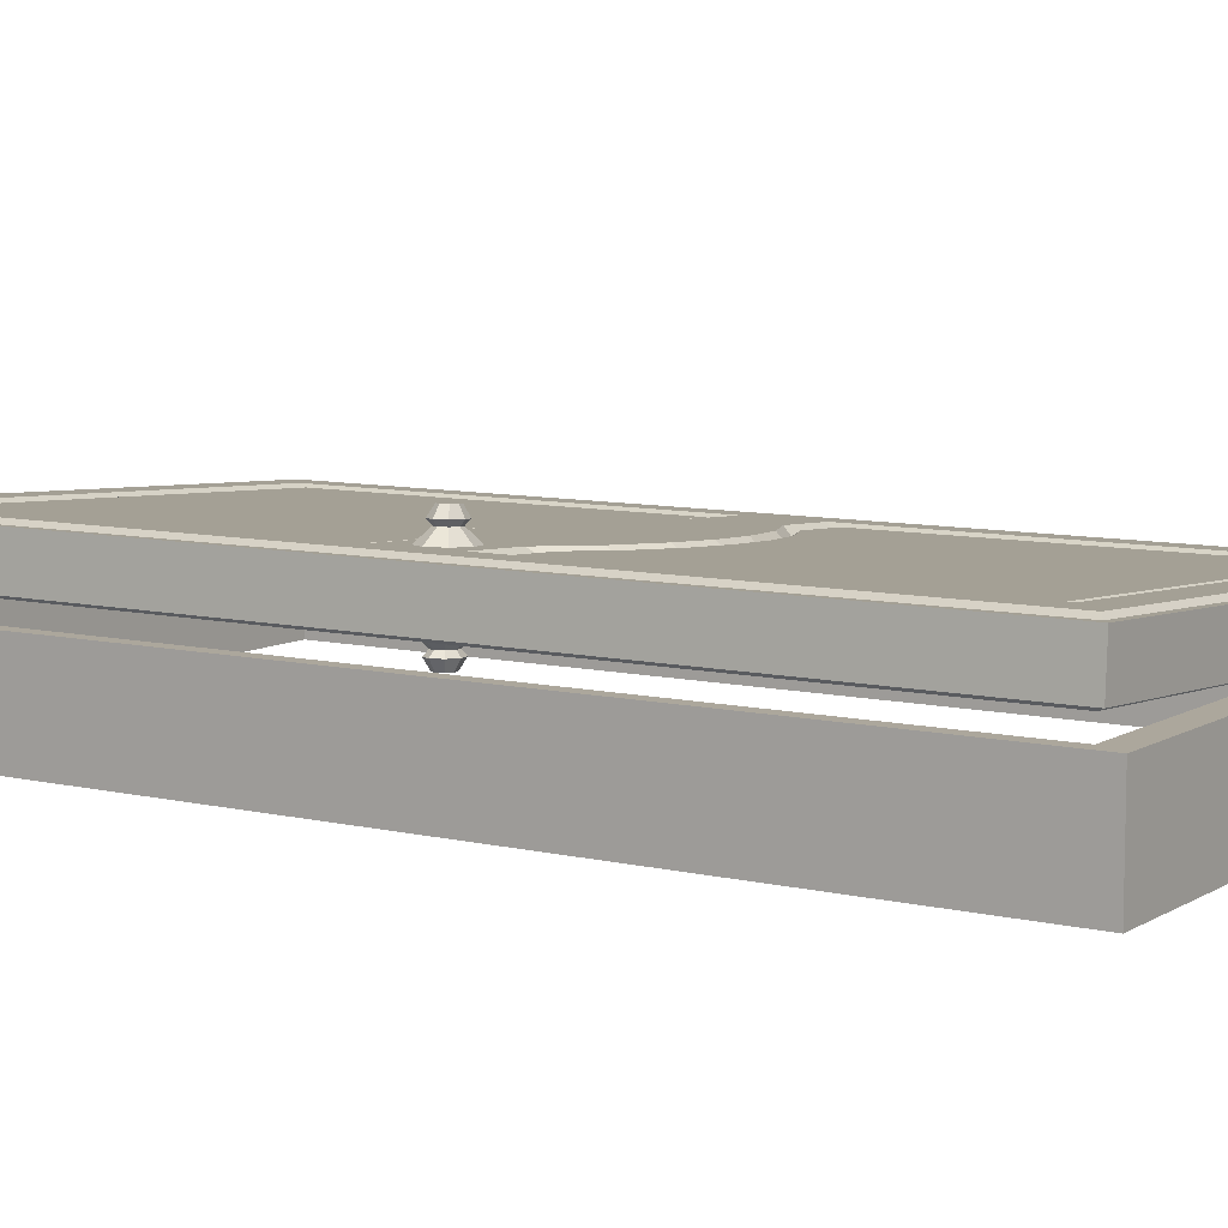
<metadata>
{"format":"obj","ext":"obj","renderer":"f3d","projection":"perspective","resolution":1024,"background":"white","views":[{"elev":8.3,"azim":123.0,"up":"+Z"}]}
</metadata>
<code>
o Kostka
v -0.05638 -0.6455 -0.01985
v -0.05638 0.6455 -0.01985
v -0.05638 0.6455 -0.1419
v -0.05638 -0.6455 -0.1419
v 0.6852 -0.6455 -0.1419
v 0.6852 0.6455 -0.1419
v 0.6852 0.6455 -0.01985
v 0.6852 -0.6455 -0.01985
v -0.03802 -0.6135 -0.01985
v -0.03802 -0.6135 -0.1419
v -0.03802 0.6135 -0.1419
v -0.03802 0.6135 -0.01985
v 0.6669 -0.6135 -0.1419
v 0.6669 -0.6135 -0.01985
v 0.6669 0.6135 -0.01985
v 0.6669 0.6135 -0.1419
f 1 2 3 4
f 5 6 7 8
f 4 5 8 1
f 6 3 2 7
f 9 10 11 12
f 13 14 15 16
f 10 9 14 13
f 16 15 12 11
f 2 1 9 12
f 4 3 11 10
f 5 4 10 13
f 3 6 16 11
f 6 5 13 16
f 8 7 15 14
f 1 8 14 9
f 7 2 12 15
o Door_4.001_Cube.001
v 0.6658 0.03043 0.03418
v 0.6658 0.6205 0.03418
v 0.6641 0.6205 0.0629
v 0.6641 0.03043 0.0629
v 0.509 0.05997 0.05009
v 0.5848 0.05997 0.05454
v 0.5789 0.07024 0.06036
v 0.5061 0.07024 0.05608
v 0.3971 0.6106 0.04723
v 0.3124 0.6106 0.04226
v 0.3121 0.6057 0.04744
v 0.3949 0.6057 0.0523
v 0.402 0.6205 0.0187
v 0.3141 0.6205 0.01354
v 0.3124 0.6205 0.04226
v 0.4004 0.6205 0.04742
v 0.6512 0.6106 0.06214
v 0.6512 0.02933 0.06214
v 0.6432 0.6057 0.06687
v 0.6432 0.02878 0.06687
v 0.6512 1e-06 0.06214
v 0.6432 1e-06 0.06687
v 0.6641 1e-06 0.0629
v 0.3127 0.1107 0.03857
v 0.3747 0.1064 0.04221
v 0.3771 0.1149 0.04851
v 0.3123 0.1189 0.04471
v 0.6658 1e-06 0.03418
v 0.5544 0.6057 0.06165
v 0.4777 0.6057 0.05715
v 0.4485 0.5644 0.05544
v 0.5161 0.5644 0.05941
v 0.3121 0.5644 0.04744
v 0.3748 0.5644 0.05111
v 0.5958 0.5644 0.06409
v 0.5958 0.04655 0.06409
v 0.5701 0.6205 0.05738
v 0.5604 0.6106 0.05681
v 0.4883 0.6205 0.05258
v 0.4818 0.6106 0.0522
v 0.5718 0.6205 0.02867
v 0.49 0.6205 0.02386
v 0.5958 1e-06 0.06409
v 0.3748 0.09542 0.05111
v 0.3121 0.09986 0.04744
v 0.3121 1e-06 0.04744
v 0.3748 1e-06 0.05111
v 0.5161 0.04655 0.05941
v 0.3747 0.5523 0.04221
v 0.4447 0.5523 0.04632
v 0.5848 0.5523 0.05454
v 0.4485 0.07839 0.05544
v 0.4447 0.09024 0.04632
v 0.5161 1e-06 0.05941
v 0.4485 1e-06 0.05544
v 0.4444 0.09931 0.05246
v 0.509 0.5523 0.05009
v 0.5061 0.543 0.05608
v 0.5789 0.543 0.06036
v 0.3127 0.5523 0.03857
v 0.3771 0.543 0.04851
v 0.3123 0.543 0.04471
v 0.4444 0.543 0.05246
v -0.03756 0.03043 -0.0071
v -0.03924 0.03043 0.02162
v -0.03924 0.6205 0.02162
v -0.03756 0.6205 -0.0071
v 0.1163 0.05997 0.02704
v 0.1185 0.07024 0.03333
v 0.04568 0.07024 0.02906
v 0.04049 0.05997 0.02259
v 0.2277 0.6106 0.03729
v 0.2294 0.6057 0.04258
v 0.2262 0.6205 0.008382
v 0.2245 0.6205 0.0371
v -0.02632 0.02933 0.02237
v -0.02632 0.6106 0.02237
v -0.01892 0.02878 0.02801
v -0.01892 0.6057 0.02801
v -0.02632 1e-06 0.02237
v -0.01892 1e-06 0.02801
v -0.03924 1e-06 0.02162
v 0.2475 0.1149 0.0409
v 0.2506 0.1064 0.03493
v -0.03756 1e-06 -0.0071
v 0.06991 0.6057 0.03322
v 0.1082 0.5644 0.03547
v 0.1758 0.5644 0.03943
v 0.1466 0.6057 0.03772
v 0.2495 0.5644 0.04376
v 0.02844 0.04655 0.03079
v 0.02844 0.5644 0.03079
v 0.06444 0.6106 0.0277
v 0.05474 0.6205 0.02713
v 0.1431 0.6106 0.03232
v 0.1366 0.6205 0.03194
v 0.05643 0.6205 -0.001584
v 0.1383 0.6205 0.003221
v 0.02844 1e-06 0.03079
v 0.2495 0.09542 0.04376
v 0.2495 1e-06 0.04376
v 0.1082 0.04655 0.03547
v 0.1806 0.5523 0.03081
v 0.2506 0.5523 0.03493
v 0.04049 0.5523 0.02259
v 0.1758 0.07839 0.03943
v 0.1806 0.09024 0.03081
v 0.1082 1e-06 0.03547
v 0.1758 1e-06 0.03943
v 0.1802 0.09931 0.03696
v 0.04568 0.543 0.02906
v 0.1185 0.543 0.03333
v 0.1163 0.5523 0.02704
v 0.2475 0.543 0.0409
v 0.1802 0.543 0.03696
v 0.6675 0.03043 0.005467
v 0.6675 0.6205 0.005467
v 0.5119 0.05997 4.2e-05
v 0.5098 0.07024 -0.006248
v 0.5826 0.07024 -0.001975
v 0.5877 0.05997 0.004492
v 0.4005 0.6106 -0.0102
v 0.3989 0.6057 -0.0155
v 0.3161 0.6057 -0.02035
v 0.3158 0.6106 -0.01517
v 0.4037 0.6205 -0.01001
v 0.3158 0.6205 -0.01517
v 0.6546 0.02933 0.004708
v 0.6546 0.6106 0.004708
v 0.6472 0.02878 -0.000923
v 0.6472 0.6057 -0.000923
v 0.6546 1e-06 0.004708
v 0.6472 1e-06 -0.000923
v 0.6675 1e-06 0.005467
v 0.3156 0.1107 -0.01148
v 0.316 0.1189 -0.01762
v 0.3807 0.1149 -0.01382
v 0.3776 0.1064 -0.007843
v 0.5583 0.6057 -0.006137
v 0.5201 0.5644 -0.008383
v 0.4524 0.5644 -0.01235
v 0.4816 0.6057 -0.01064
v 0.3788 0.5644 -0.01668
v 0.3161 0.5644 -0.02035
v 0.5998 0.04655 -0.003703
v 0.5998 0.5644 -0.003703
v 0.5638 0.6106 -0.000619
v 0.5735 0.6205 -4.9e-05
v 0.4852 0.6106 -0.005233
v 0.4916 0.6205 -0.004854
v 0.5998 1e-06 -0.003703
v 0.3788 0.09542 -0.01668
v 0.3788 1e-06 -0.01668
v 0.3161 1e-06 -0.02035
v 0.3161 0.09986 -0.02035
v 0.5201 0.04655 -0.008383
v 0.4477 0.5523 -0.003731
v 0.3776 0.5523 -0.007842
v 0.5877 0.5523 0.004492
v 0.4524 0.07839 -0.01235
v 0.4477 0.09024 -0.003731
v 0.5201 1e-06 -0.008383
v 0.4524 1e-06 -0.01235
v 0.448 0.09931 -0.009872
v 0.5826 0.543 -0.001975
v 0.5098 0.543 -0.006248
v 0.5119 0.5523 4.2e-05
v 0.3156 0.5523 -0.01148
v 0.3807 0.543 -0.01382
v 0.316 0.543 -0.01762
v 0.448 0.543 -0.009872
v -0.03587 0.6205 -0.03582
v -0.03587 0.03043 -0.03582
v 0.1192 0.05997 -0.02301
v 0.04343 0.05997 -0.02746
v 0.04934 0.07024 -0.03327
v 0.1221 0.07024 -0.029
v 0.2311 0.6106 -0.02015
v 0.2333 0.6057 -0.02521
v 0.2279 0.6205 -0.02033
v -0.02294 0.6106 -0.03506
v -0.02294 0.02933 -0.03506
v -0.01494 0.6057 -0.03978
v -0.01494 0.02878 -0.03978
v -0.02294 1e-06 -0.03506
v -0.01494 1e-06 -0.03978
v -0.03587 1e-06 -0.03582
v 0.2536 0.1064 -0.01512
v 0.2512 0.1149 -0.02143
v 0.07389 0.6057 -0.03457
v 0.1506 0.6057 -0.03007
v 0.1798 0.5644 -0.02836
v 0.1122 0.5644 -0.03232
v 0.2535 0.5644 -0.02403
v 0.03242 0.5644 -0.03701
v 0.03242 0.04655 -0.03701
v 0.05811 0.6205 -0.0303
v 0.06781 0.6106 -0.02973
v 0.14 0.6205 -0.0255
v 0.1464 0.6106 -0.02512
v 0.03242 1e-06 -0.03701
v 0.2535 0.09542 -0.02403
v 0.2535 1e-06 -0.02403
v 0.1122 0.04655 -0.03232
v 0.2536 0.5523 -0.01512
v 0.1835 0.5523 -0.01923
v 0.04343 0.5523 -0.02746
v 0.1798 0.07839 -0.02836
v 0.1835 0.09024 -0.01923
v 0.1122 1e-06 -0.03232
v 0.1798 1e-06 -0.02836
v 0.1839 0.09931 -0.02538
v 0.1192 0.5523 -0.02301
v 0.1221 0.543 -0.029
v 0.04934 0.543 -0.03327
v 0.2512 0.543 -0.02143
v 0.1839 0.543 -0.02538
v 0.6658 -0.03043 0.03418
v 0.6641 -0.03043 0.0629
v 0.6641 -0.6205 0.0629
v 0.6658 -0.6205 0.03418
v 0.509 -0.05997 0.05009
v 0.5061 -0.07024 0.05608
v 0.5789 -0.07024 0.06036
v 0.5848 -0.05997 0.05454
v 0.3971 -0.6106 0.04723
v 0.3949 -0.6057 0.0523
v 0.3121 -0.6057 0.04744
v 0.3124 -0.6106 0.04226
v 0.402 -0.6205 0.0187
v 0.4004 -0.6205 0.04742
v 0.3124 -0.6205 0.04226
v 0.3141 -0.6205 0.01354
v 0.6512 -0.02932 0.06214
v 0.6512 -0.6106 0.06214
v 0.6432 -0.02877 0.06687
v 0.6432 -0.6057 0.06687
v 0.3127 -0.1107 0.03857
v 0.3123 -0.1189 0.04471
v 0.3771 -0.1149 0.04851
v 0.3747 -0.1064 0.04221
v 0.5544 -0.6057 0.06165
v 0.5161 -0.5644 0.05941
v 0.4485 -0.5644 0.05544
v 0.4777 -0.6057 0.05715
v 0.3748 -0.5644 0.05111
v 0.3121 -0.5644 0.04744
v 0.5958 -0.04655 0.06409
v 0.5958 -0.5644 0.06409
v 0.5604 -0.6106 0.05681
v 0.5701 -0.6205 0.05738
v 0.4818 -0.6106 0.0522
v 0.4883 -0.6205 0.05258
v 0.5718 -0.6205 0.02867
v 0.49 -0.6205 0.02386
v 0.3748 -0.09542 0.05111
v 0.3121 -0.09986 0.04744
v 0.5161 -0.04655 0.05941
v 0.4447 -0.5523 0.04632
v 0.3747 -0.5523 0.04221
v 0.5848 -0.5523 0.05454
v 0.4485 -0.07839 0.05544
v 0.4447 -0.09024 0.04632
v 0.4444 -0.09931 0.05246
v 0.5789 -0.543 0.06036
v 0.5061 -0.543 0.05608
v 0.509 -0.5523 0.05009
v 0.3127 -0.5523 0.03857
v 0.3771 -0.543 0.04851
v 0.3123 -0.543 0.04471
v 0.4444 -0.543 0.05246
v -0.03756 -0.03043 -0.0071
v -0.03756 -0.6205 -0.0071
v -0.03924 -0.6205 0.02162
v -0.03924 -0.03043 0.02162
v 0.1163 -0.05997 0.02704
v 0.04049 -0.05997 0.02259
v 0.04568 -0.07024 0.02906
v 0.1185 -0.07024 0.03333
v 0.2277 -0.6106 0.03729
v 0.2294 -0.6057 0.04258
v 0.2262 -0.6205 0.008381
v 0.2245 -0.6205 0.0371
v -0.02632 -0.6106 0.02237
v -0.02632 -0.02932 0.02237
v -0.01892 -0.6057 0.02801
v -0.01892 -0.02877 0.02801
v 0.2506 -0.1064 0.03493
v 0.2475 -0.1149 0.0409
v 0.06991 -0.6057 0.03322
v 0.1466 -0.6057 0.03772
v 0.1758 -0.5644 0.03943
v 0.1082 -0.5644 0.03547
v 0.2495 -0.5644 0.04376
v 0.02844 -0.5644 0.03079
v 0.02844 -0.04655 0.03079
v 0.05474 -0.6205 0.02713
v 0.06444 -0.6106 0.0277
v 0.1366 -0.6205 0.03194
v 0.1431 -0.6106 0.03232
v 0.05643 -0.6205 -0.001584
v 0.1383 -0.6205 0.003221
v 0.2495 -0.09542 0.04376
v 0.1082 -0.04655 0.03547
v 0.2506 -0.5523 0.03493
v 0.1806 -0.5523 0.03081
v 0.04049 -0.5523 0.02259
v 0.1758 -0.07839 0.03943
v 0.1806 -0.09024 0.03081
v 0.1802 -0.09931 0.03696
v 0.1163 -0.5523 0.02704
v 0.1185 -0.543 0.03333
v 0.04568 -0.543 0.02906
v 0.2475 -0.543 0.0409
v 0.1802 -0.543 0.03696
v 0.6675 -0.6205 0.005467
v 0.6675 -0.03043 0.005467
v 0.5119 -0.05997 4.2e-05
v 0.5877 -0.05997 0.004492
v 0.5826 -0.07024 -0.001975
v 0.5098 -0.07024 -0.006248
v 0.4005 -0.6106 -0.0102
v 0.3158 -0.6106 -0.01517
v 0.3161 -0.6057 -0.02035
v 0.3989 -0.6057 -0.0155
v 0.3158 -0.6205 -0.01517
v 0.4037 -0.6205 -0.01001
v 0.6546 -0.6106 0.004708
v 0.6546 -0.02932 0.004708
v 0.6472 -0.6057 -0.000923
v 0.6472 -0.02877 -0.000923
v 0.3156 -0.1107 -0.01148
v 0.3776 -0.1064 -0.007843
v 0.3807 -0.1149 -0.01382
v 0.316 -0.1189 -0.01762
v 0.5583 -0.6057 -0.006137
v 0.4816 -0.6057 -0.01064
v 0.4524 -0.5644 -0.01235
v 0.5201 -0.5644 -0.008383
v 0.3161 -0.5644 -0.02035
v 0.3788 -0.5644 -0.01668
v 0.5998 -0.5644 -0.003703
v 0.5998 -0.04655 -0.003703
v 0.5735 -0.6205 -5e-05
v 0.5638 -0.6106 -0.000619
v 0.4916 -0.6205 -0.004854
v 0.4852 -0.6106 -0.005233
v 0.3788 -0.09542 -0.01668
v 0.3161 -0.09986 -0.02035
v 0.5201 -0.04655 -0.008383
v 0.3776 -0.5523 -0.007843
v 0.4477 -0.5523 -0.003731
v 0.5877 -0.5523 0.004492
v 0.4524 -0.07839 -0.01235
v 0.4477 -0.09024 -0.003731
v 0.448 -0.09931 -0.009872
v 0.5119 -0.5523 4.2e-05
v 0.5098 -0.543 -0.006248
v 0.5826 -0.543 -0.001975
v 0.3156 -0.5523 -0.01148
v 0.3807 -0.543 -0.01382
v 0.316 -0.543 -0.01762
v 0.448 -0.543 -0.009872
v -0.03587 -0.03043 -0.03582
v -0.03587 -0.6205 -0.03582
v 0.1192 -0.05997 -0.02301
v 0.1221 -0.07024 -0.029
v 0.04934 -0.07024 -0.03327
v 0.04343 -0.05997 -0.02746
v 0.2311 -0.6106 -0.02015
v 0.2333 -0.6057 -0.02521
v 0.2279 -0.6205 -0.02034
v -0.02294 -0.02932 -0.03506
v -0.02294 -0.6106 -0.03506
v -0.01494 -0.02877 -0.03979
v -0.01494 -0.6057 -0.03979
v 0.2512 -0.1149 -0.02143
v 0.2536 -0.1064 -0.01512
v 0.07389 -0.6057 -0.03457
v 0.1122 -0.5644 -0.03232
v 0.1798 -0.5644 -0.02836
v 0.1506 -0.6057 -0.03007
v 0.2535 -0.5644 -0.02403
v 0.03242 -0.04655 -0.03701
v 0.03242 -0.5644 -0.03701
v 0.06781 -0.6106 -0.02973
v 0.05811 -0.6205 -0.0303
v 0.1464 -0.6106 -0.02512
v 0.14 -0.6205 -0.0255
v 0.2535 -0.09542 -0.02403
v 0.1122 -0.04655 -0.03232
v 0.1835 -0.5523 -0.01923
v 0.2536 -0.5523 -0.01512
v 0.04343 -0.5523 -0.02746
v 0.1798 -0.07839 -0.02836
v 0.1835 -0.09024 -0.01923
v 0.1839 -0.09931 -0.02538
v 0.04934 -0.543 -0.03327
v 0.1221 -0.543 -0.029
v 0.1192 -0.5523 -0.02301
v 0.2512 -0.543 -0.02143
v 0.1839 -0.543 -0.02538
v 0.5548 -0.01119 0.07665
v 0.5557 -0.0255 0.06156
v 0.5803 -0.01803 0.063
v 0.5656 -0.00791 0.07729
v 0.5906 -0 0.0636
v 0.5701 -0 0.07755
v 0.5803 0.01803 0.063
v 0.5656 0.00791 0.07729
v 0.5557 0.0255 0.06156
v 0.5548 0.01119 0.07665
v 0.531 0.01803 0.06011
v 0.544 0.00791 0.07601
v 0.5208 -0 0.05951
v 0.5395 -0 0.07575
v 0.531 -0.01803 0.06011
v 0.544 -0.00791 0.07601
v 0.5325 -0 0.08151
v 0.5389 0.01133 0.08188
v 0.5699 0.01133 0.0837
v 0.5544 0.01603 0.08279
v 0.5537 0.009531 0.09478
v 0.563 0.00674 0.09532
v 0.5389 -0.01133 0.08188
v 0.5764 -0 0.08408
v 0.5699 -0.01133 0.0837
v 0.5544 -0.01603 0.08279
v 0.5537 -0.009531 0.09478
v 0.563 -0.00674 0.09532
v 0.5668 -0 0.09555
v 0.5445 0.00674 0.09424
v 0.5407 -0 0.09402
v 0.5445 -0.00674 0.09424
v 0.5605 -0.01119 -0.02098
v 0.5714 -0.00791 -0.02034
v 0.5843 -0.01803 -0.004435
v 0.5597 -0.0255 -0.005882
v 0.5758 -0 -0.02008
v 0.5945 -0 -0.003836
v 0.5714 0.00791 -0.02034
v 0.5843 0.01803 -0.004435
v 0.5605 0.01119 -0.02098
v 0.5597 0.0255 -0.005882
v 0.5497 0.00791 -0.02161
v 0.535 0.01803 -0.007329
v 0.5452 -0 -0.02187
v 0.5248 -0 -0.007928
v 0.535 -0.01803 -0.007329
v 0.5497 -0.00791 -0.02161
v 0.5454 0.01133 -0.02803
v 0.539 -0 -0.02841
v 0.5764 0.01133 -0.02621
v 0.5708 0.00674 -0.03857
v 0.5616 0.009531 -0.03911
v 0.5609 0.01603 -0.02712
v 0.5454 -0.01133 -0.02803
v 0.5764 -0.01133 -0.02621
v 0.5828 -0 -0.02583
v 0.5609 -0.01603 -0.02712
v 0.5616 -0.009531 -0.03911
v 0.5524 -0.00674 -0.03965
v 0.5486 -0 -0.03987
v 0.5524 0.00674 -0.03965
v 0.5746 -0 -0.03834
v 0.5708 -0.00674 -0.03857
f 17 18 19 20
f 21 22 23 24
f 25 26 27 28
f 29 30 31 32
f 32 31 26 25
f 20 19 33 34
f 34 33 35 36
f 37 34 36 38
f 39 20 34 37
f 40 41 42 43
f 44 17 20 39
f 45 46 47 48
f 28 27 49 50
f 36 35 51 52
f 19 53 54 33
f 53 55 56 54
f 55 32 25 56
f 18 57 53 19
f 57 58 55 53
f 58 29 32 55
f 33 54 45 35
f 54 56 46 45
f 56 25 28 46
f 38 36 52 59
f 35 45 48 51
f 46 28 50 47
f 60 61 62 63
f 64 52 22 21
f 47 50 65 66
f 52 51 67 22
f 68 64 21 69
f 52 64 70 59
f 64 68 71 70
f 68 60 63 71
f 41 69 72 42
f 67 73 74 75
f 61 60 41 40
f 50 49 76 65
f 51 48 73 67
f 60 68 69 41
f 48 47 66 73
f 75 74 24 23
f 77 78 43 42
f 74 79 72 24
f 79 77 42 72
f 66 65 77 79
f 69 21 24 72
f 65 76 78 77
f 22 67 75 23
f 73 66 79 74
f 80 81 82 83
f 84 85 86 87
f 88 89 27 26
f 90 91 31 30
f 91 88 26 31
f 81 92 93 82
f 92 94 95 93
f 96 97 94 92
f 98 96 92 81
f 40 43 99 100
f 101 98 81 80
f 102 103 104 105
f 89 106 49 27
f 94 107 108 95
f 82 93 109 110
f 110 109 111 112
f 112 111 88 91
f 83 82 110 113
f 113 110 112 114
f 114 112 91 90
f 93 95 102 109
f 109 102 105 111
f 111 105 89 88
f 97 115 107 94
f 95 108 103 102
f 105 104 106 89
f 116 117 62 61
f 118 84 87 107
f 104 119 120 106
f 107 87 121 108
f 122 123 84 118
f 107 115 124 118
f 118 124 125 122
f 122 125 117 116
f 100 99 126 123
f 121 127 128 129
f 61 40 100 116
f 106 120 76 49
f 108 121 129 103
f 116 100 123 122
f 103 129 119 104
f 127 86 85 128
f 130 99 43 78
f 128 85 126 131
f 131 126 99 130
f 119 131 130 120
f 123 126 85 84
f 120 130 78 76
f 87 86 127 121
f 129 128 131 119
f 17 132 133 18
f 134 135 136 137
f 138 139 140 141
f 29 142 143 30
f 142 138 141 143
f 132 144 145 133
f 144 146 147 145
f 148 149 146 144
f 150 148 144 132
f 151 152 153 154
f 44 150 132 17
f 155 156 157 158
f 139 159 160 140
f 146 161 162 147
f 133 145 163 164
f 164 163 165 166
f 166 165 138 142
f 18 133 164 57
f 57 164 166 58
f 58 166 142 29
f 145 147 155 163
f 163 155 158 165
f 165 158 139 138
f 149 167 161 146
f 147 162 156 155
f 158 157 159 139
f 168 169 170 171
f 172 134 137 161
f 157 173 174 159
f 161 137 175 162
f 176 177 134 172
f 161 167 178 172
f 172 178 179 176
f 176 179 169 168
f 154 153 180 177
f 175 181 182 183
f 171 151 154 168
f 159 174 184 160
f 162 175 183 156
f 168 154 177 176
f 156 183 173 157
f 181 136 135 182
f 185 153 152 186
f 182 135 180 187
f 187 180 153 185
f 173 187 185 174
f 177 180 135 134
f 174 185 186 184
f 137 136 181 175
f 183 182 187 173
f 80 83 188 189
f 190 191 192 193
f 194 141 140 195
f 90 30 143 196
f 196 143 141 194
f 189 188 197 198
f 198 197 199 200
f 201 198 200 202
f 203 189 198 201
f 151 204 205 152
f 101 80 189 203
f 206 207 208 209
f 195 140 160 210
f 200 199 211 212
f 188 213 214 197
f 213 215 216 214
f 215 196 194 216
f 83 113 213 188
f 113 114 215 213
f 114 90 196 215
f 197 214 206 199
f 214 216 207 206
f 216 194 195 207
f 202 200 212 217
f 199 206 209 211
f 207 195 210 208
f 218 171 170 219
f 220 212 191 190
f 208 210 221 222
f 212 211 223 191
f 224 220 190 225
f 212 220 226 217
f 220 224 227 226
f 224 218 219 227
f 204 225 228 205
f 223 229 230 231
f 171 218 204 151
f 210 160 184 221
f 211 209 229 223
f 218 224 225 204
f 209 208 222 229
f 231 230 193 192
f 232 186 152 205
f 230 233 228 193
f 233 232 205 228
f 222 221 232 233
f 225 190 193 228
f 221 184 186 232
f 191 223 231 192
f 229 222 233 230
f 234 235 236 237
f 238 239 240 241
f 242 243 244 245
f 246 247 248 249
f 247 242 245 248
f 235 250 251 236
f 250 252 253 251
f 37 38 252 250
f 39 37 250 235
f 254 255 256 257
f 44 39 235 234
f 258 259 260 261
f 243 262 263 244
f 252 264 265 253
f 236 251 266 267
f 267 266 268 269
f 269 268 242 247
f 237 236 267 270
f 270 267 269 271
f 271 269 247 246
f 251 253 258 266
f 266 258 261 268
f 268 261 243 242
f 38 59 264 252
f 253 265 259 258
f 261 260 262 243
f 272 63 62 273
f 274 238 241 264
f 260 275 276 262
f 264 241 277 265
f 278 279 238 274
f 264 59 70 274
f 274 70 71 278
f 278 71 63 272
f 257 256 280 279
f 277 281 282 283
f 273 254 257 272
f 262 276 284 263
f 265 277 283 259
f 272 257 279 278
f 259 283 275 260
f 281 240 239 282
f 285 256 255 286
f 282 239 280 287
f 287 280 256 285
f 275 287 285 276
f 279 280 239 238
f 276 285 286 284
f 241 240 281 277
f 283 282 287 275
f 288 289 290 291
f 292 293 294 295
f 296 245 244 297
f 298 249 248 299
f 299 248 245 296
f 291 290 300 301
f 301 300 302 303
f 96 301 303 97
f 98 291 301 96
f 254 304 305 255
f 101 288 291 98
f 306 307 308 309
f 297 244 263 310
f 303 302 311 312
f 290 313 314 300
f 313 315 316 314
f 315 299 296 316
f 289 317 313 290
f 317 318 315 313
f 318 298 299 315
f 300 314 306 302
f 314 316 307 306
f 316 296 297 307
f 97 303 312 115
f 302 306 309 311
f 307 297 310 308
f 319 273 62 117
f 320 312 293 292
f 308 310 321 322
f 312 311 323 293
f 324 320 292 325
f 312 320 124 115
f 320 324 125 124
f 324 319 117 125
f 304 325 326 305
f 323 327 328 329
f 273 319 304 254
f 310 263 284 321
f 311 309 327 323
f 319 324 325 304
f 309 308 322 327
f 329 328 295 294
f 330 286 255 305
f 328 331 326 295
f 331 330 305 326
f 322 321 330 331
f 325 292 295 326
f 321 284 286 330
f 293 323 329 294
f 327 322 331 328
f 234 237 332 333
f 334 335 336 337
f 338 339 340 341
f 246 249 342 343
f 343 342 339 338
f 333 332 344 345
f 345 344 346 347
f 148 345 347 149
f 150 333 345 148
f 348 349 350 351
f 44 234 333 150
f 352 353 354 355
f 341 340 356 357
f 347 346 358 359
f 332 360 361 344
f 360 362 363 361
f 362 343 338 363
f 237 270 360 332
f 270 271 362 360
f 271 246 343 362
f 344 361 352 346
f 361 363 353 352
f 363 338 341 353
f 149 347 359 167
f 346 352 355 358
f 353 341 357 354
f 364 365 170 169
f 366 359 335 334
f 354 357 367 368
f 359 358 369 335
f 370 366 334 371
f 359 366 178 167
f 366 370 179 178
f 370 364 169 179
f 349 371 372 350
f 369 373 374 375
f 365 364 349 348
f 357 356 376 367
f 358 355 373 369
f 364 370 371 349
f 355 354 368 373
f 375 374 337 336
f 377 378 351 350
f 374 379 372 337
f 379 377 350 372
f 368 367 377 379
f 371 334 337 372
f 367 376 378 377
f 335 369 375 336
f 373 368 379 374
f 288 380 381 289
f 382 383 384 385
f 386 387 340 339
f 298 388 342 249
f 388 386 339 342
f 380 389 390 381
f 389 391 392 390
f 201 202 391 389
f 203 201 389 380
f 348 351 393 394
f 101 203 380 288
f 395 396 397 398
f 387 399 356 340
f 391 400 401 392
f 381 390 402 403
f 403 402 404 405
f 405 404 386 388
f 289 381 403 317
f 317 403 405 318
f 318 405 388 298
f 390 392 395 402
f 402 395 398 404
f 404 398 387 386
f 202 217 400 391
f 392 401 396 395
f 398 397 399 387
f 406 219 170 365
f 407 382 385 400
f 397 408 409 399
f 400 385 410 401
f 411 412 382 407
f 400 217 226 407
f 407 226 227 411
f 411 227 219 406
f 394 393 413 412
f 410 414 415 416
f 365 348 394 406
f 399 409 376 356
f 401 410 416 396
f 406 394 412 411
f 396 416 408 397
f 414 384 383 415
f 417 393 351 378
f 415 383 413 418
f 418 413 393 417
f 408 418 417 409
f 412 413 383 382
f 409 417 378 376
f 385 384 414 410
f 416 415 418 408
f 419 420 421 422
f 422 421 423 424
f 424 423 425 426
f 426 425 427 428
f 428 427 429 430
f 430 429 431 432
f 421 420 433 431 429 427 425 423
f 432 431 433 434
f 434 433 420 419
f 430 432 435 436
f 437 438 439 440
f 426 428 438 437
f 432 434 441 435
f 422 424 442 443
f 428 430 436 438
f 434 419 444 441
f 419 422 443 444
f 424 426 437 442
f 445 446 447 440 439 448 449 450
f 443 442 447 446
f 435 441 450 449
f 438 436 448 439
f 442 437 440 447
f 444 443 446 445
f 441 444 445 450
f 436 435 449 448
f 451 452 453 454
f 452 455 456 453
f 455 457 458 456
f 457 459 460 458
f 459 461 462 460
f 461 463 464 462
f 453 456 458 460 462 464 465 454
f 463 466 465 464
f 466 451 454 465
f 461 467 468 463
f 469 470 471 472
f 457 469 472 459
f 463 468 473 466
f 452 474 475 455
f 459 472 467 461
f 466 473 476 451
f 451 476 474 452
f 455 475 469 457
f 477 478 479 480 471 470 481 482
f 474 482 481 475
f 468 479 478 473
f 472 471 480 467
f 475 481 470 469
f 476 477 482 474
f 473 478 477 476
f 467 480 479 468

</code>
